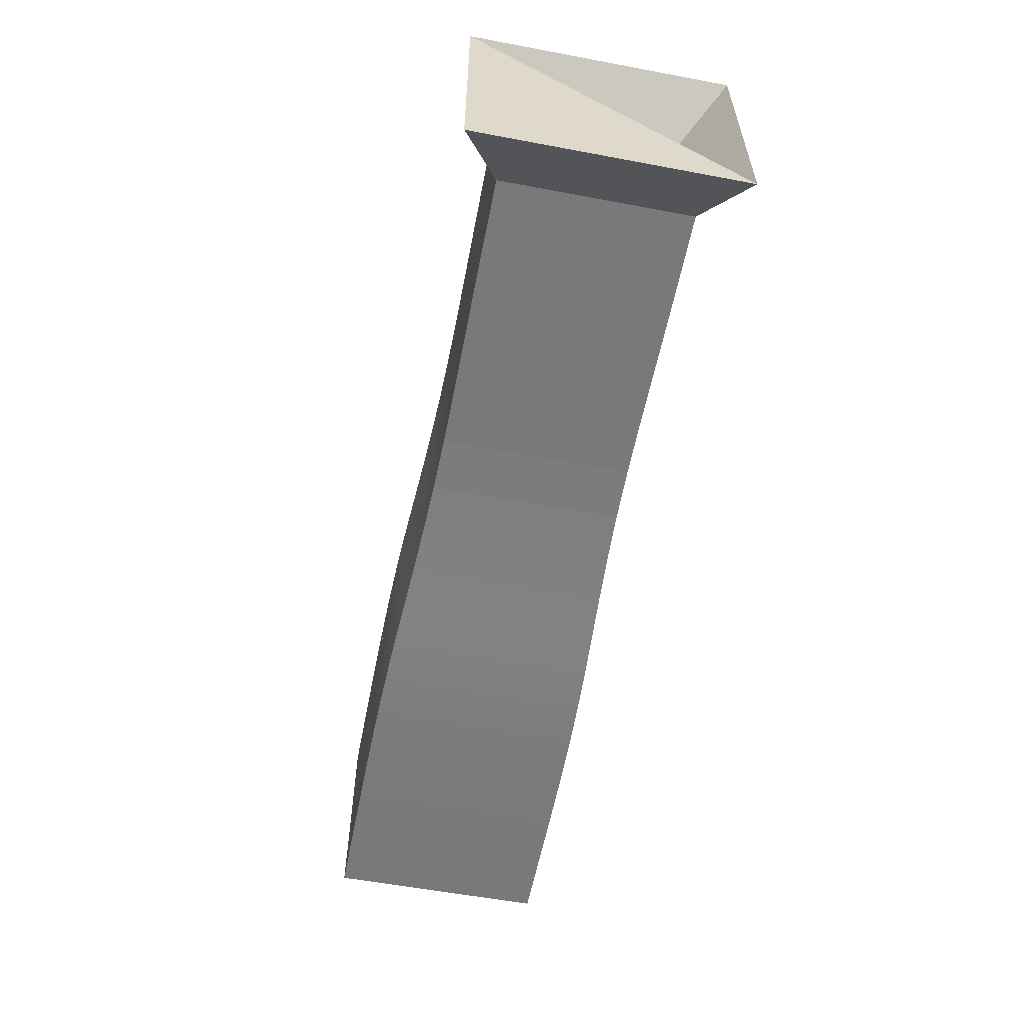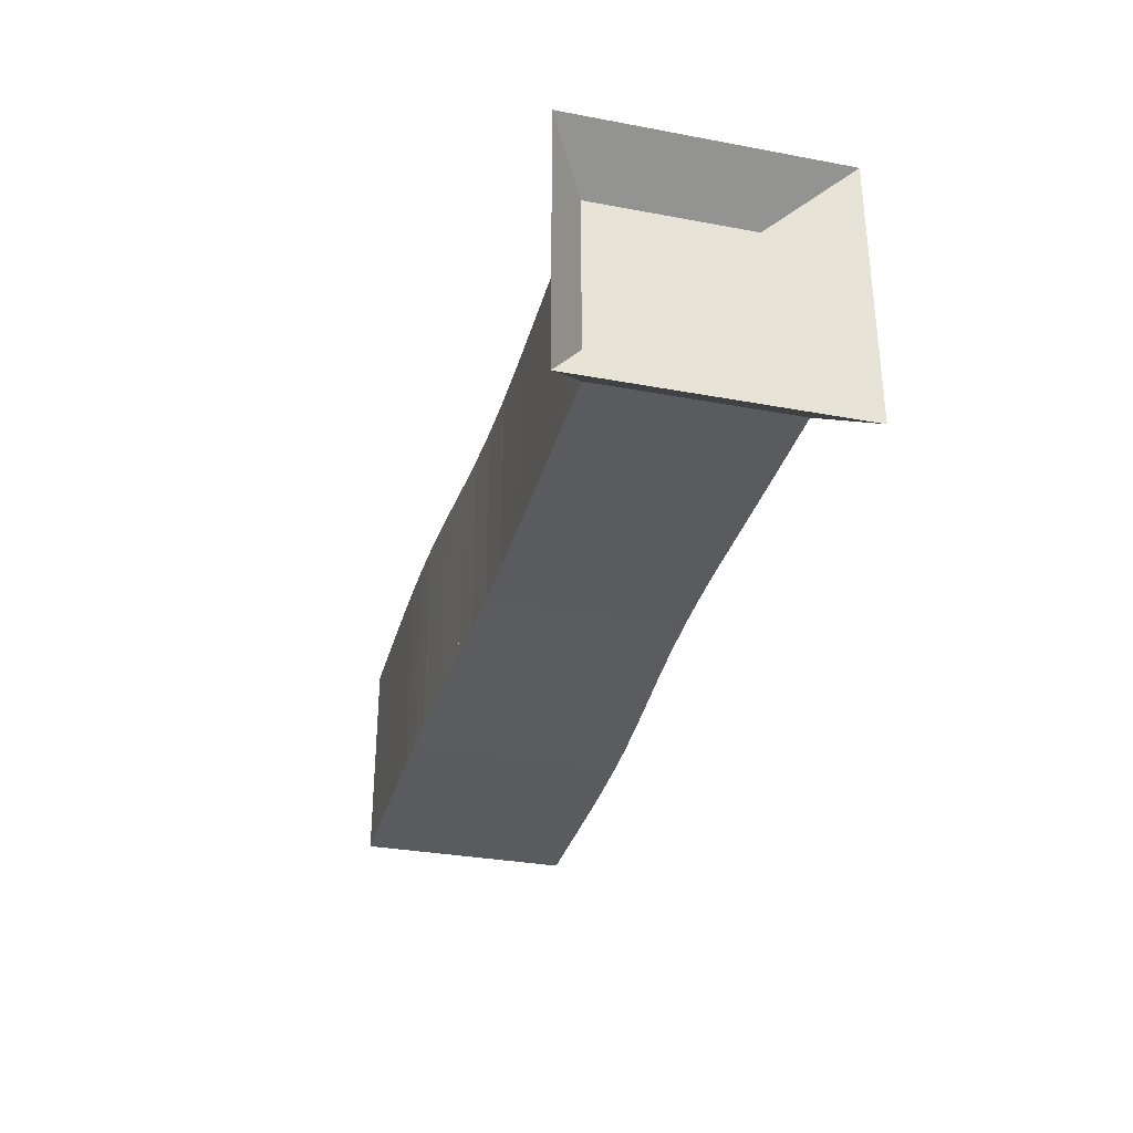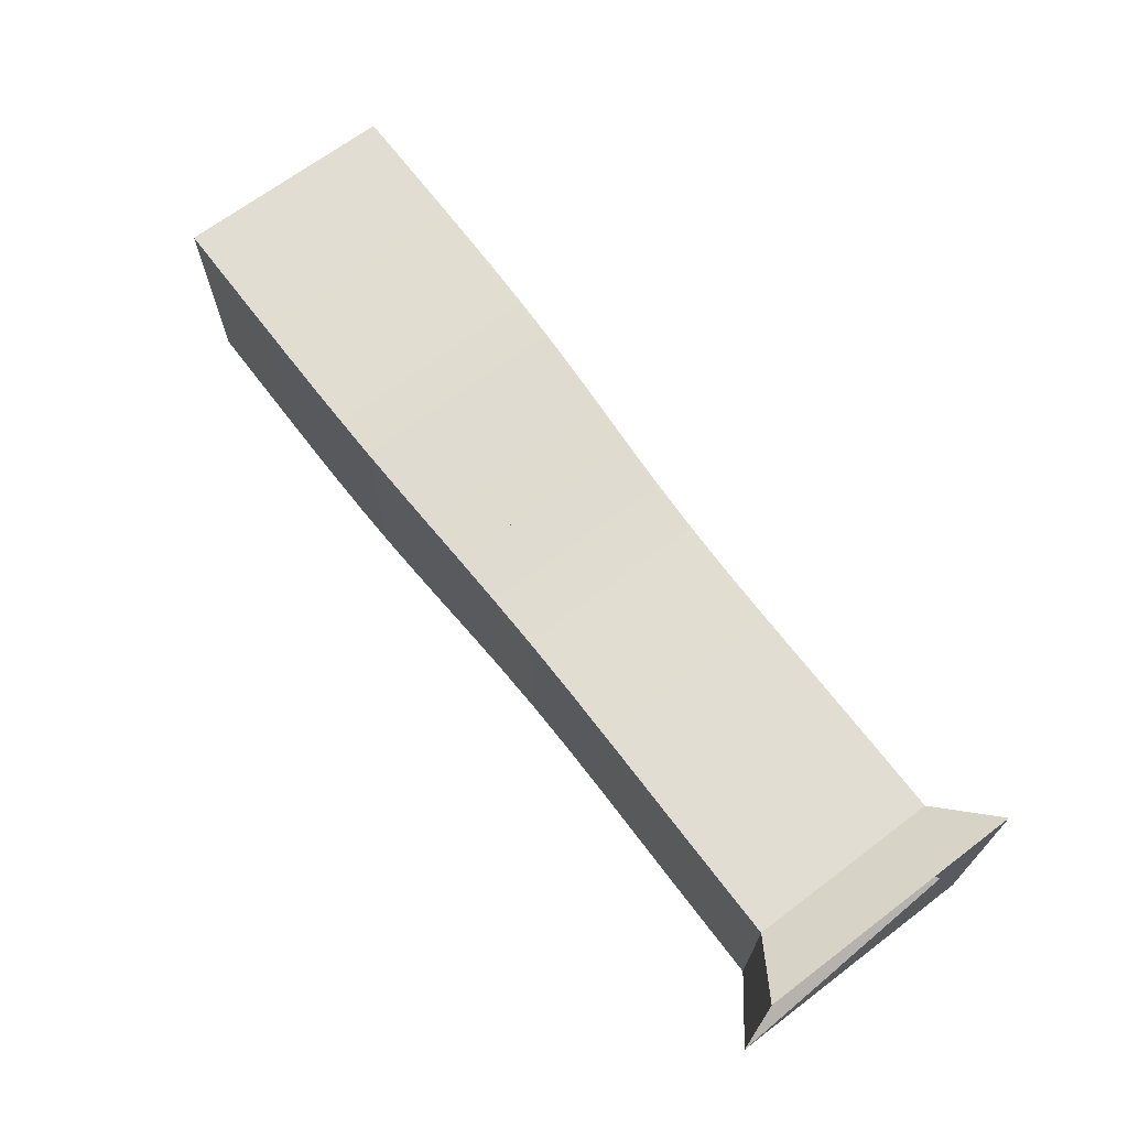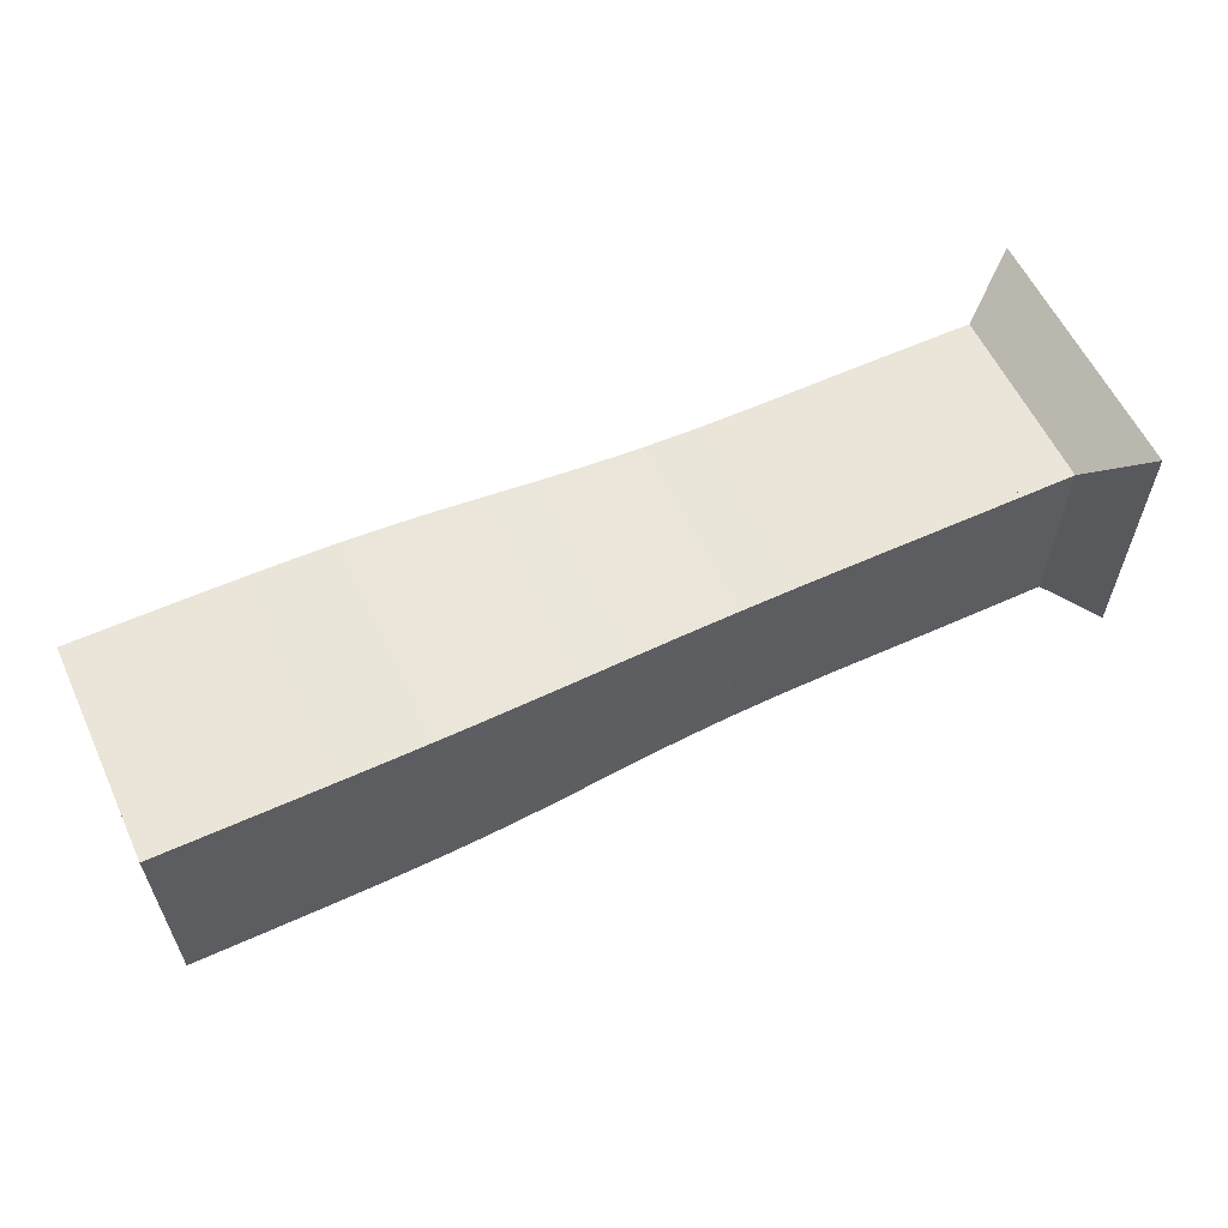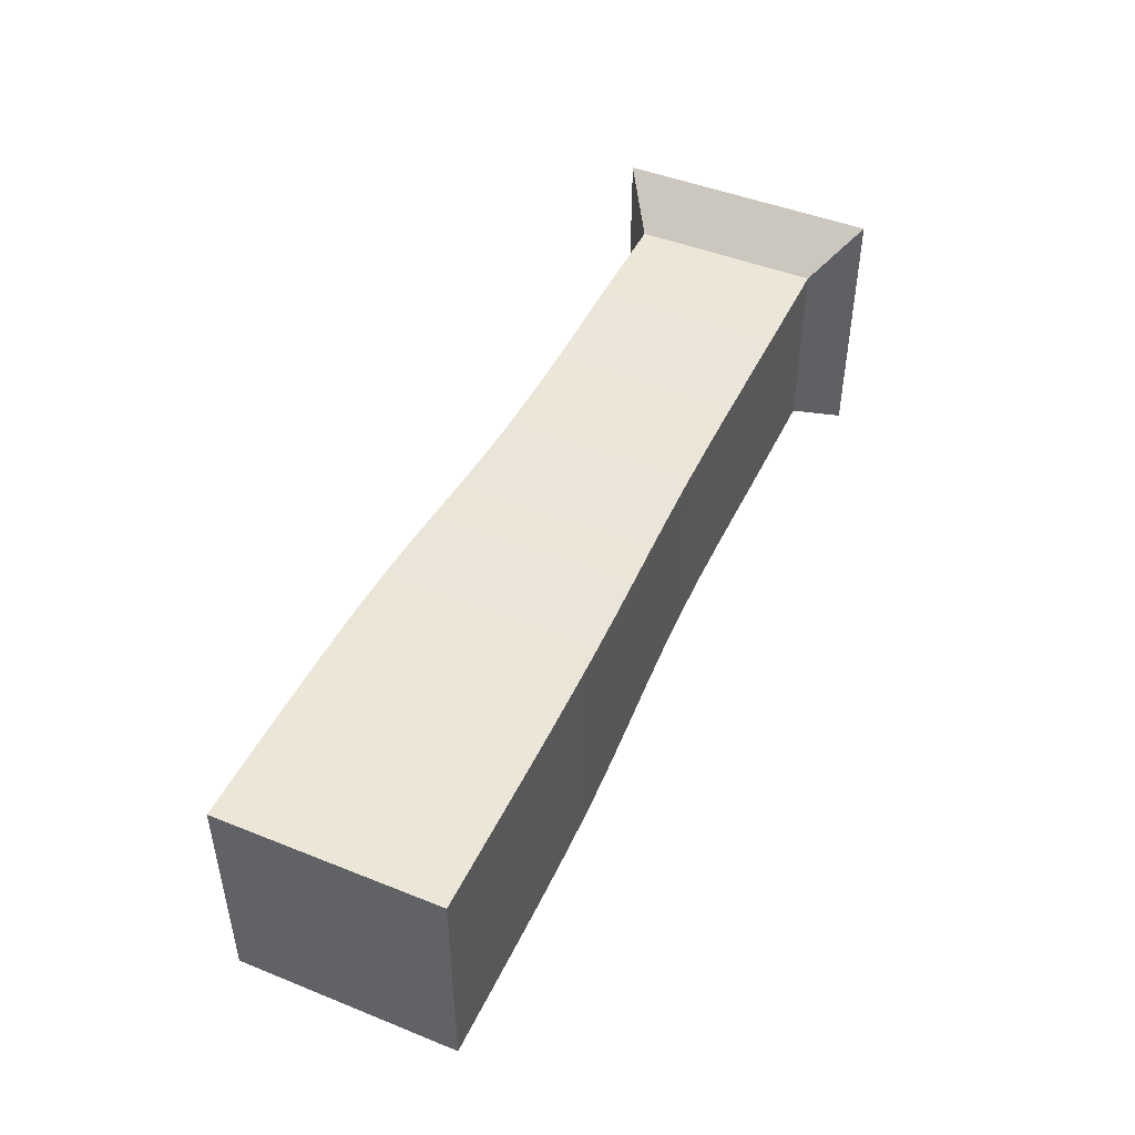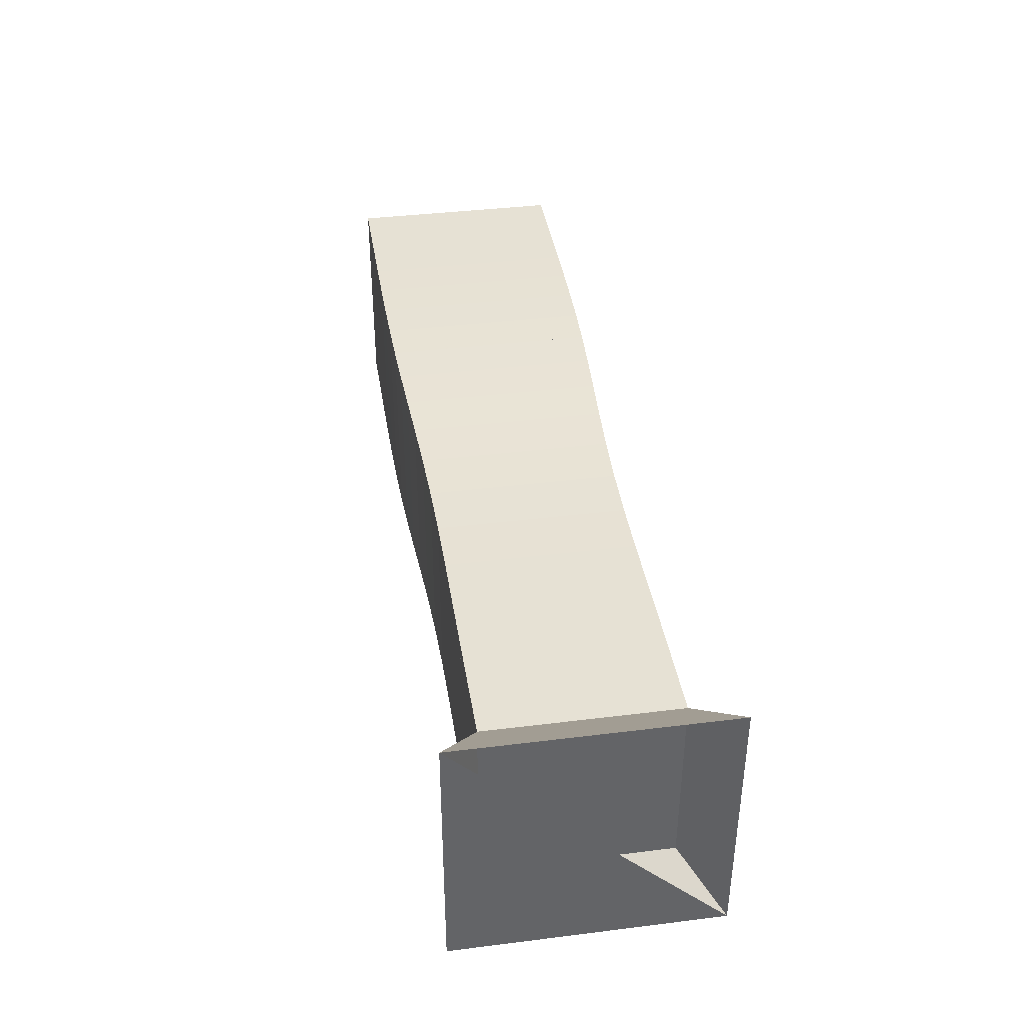
<metadata>
{"format":"obj","ext":"obj","renderer":"f3d","projection":"perspective","resolution":1024,"background":"white","views":[{"elev":-57.7,"azim":-101.0,"up":"+Y"},{"elev":-32.2,"azim":-104.6,"up":"+Z"},{"elev":68.3,"azim":-127.1,"up":"+Z"},{"elev":59.0,"azim":155.0,"up":"+Z"},{"elev":46.6,"azim":114.5,"up":"+Y"},{"elev":39.2,"azim":-98.8,"up":"+Y"}]}
</metadata>
<code>
v 0 -0.25 -0.25
v 0 -0.25 0.25
v 0 0.25 0.25
v 0 0.25 -0.25
v 0.1053 -0.1767 -0.1767
v 0.1053 -0.1767 0.1767
v 0.1053 0.1767 0.1767
v 0.1053 0.1767 -0.1767
v 0.2105 -0.1769 -0.1769
v 0.2105 -0.1769 0.1769
v 0.2105 0.1769 0.1769
v 0.2105 0.1769 -0.1769
v 0.3156 -0.1769 -0.1769
v 0.3156 -0.1769 0.1769
v 0.3156 0.1769 0.1769
v 0.3156 0.1769 -0.1769
v 0.4211 -0.1766 -0.1766
v 0.4211 -0.1766 0.1766
v 0.4211 0.1766 0.1766
v 0.4211 0.1766 -0.1766
v 0.527 -0.1763 -0.1763
v 0.527 -0.1763 0.1763
v 0.527 0.1763 0.1763
v 0.527 0.1763 -0.1763
v 0.6323 -0.1767 -0.1767
v 0.6323 -0.1767 0.1767
v 0.6323 0.1767 0.1767
v 0.6323 0.1767 -0.1767
v 0.7356 -0.1785 -0.1785
v 0.7356 -0.1785 0.1785
v 0.7356 0.1785 0.1785
v 0.7356 0.1785 -0.1785
v 0.8351 -0.1818 -0.1818
v 0.8351 -0.1818 0.1818
v 0.8351 0.1818 0.1818
v 0.8351 0.1818 -0.1818
v 0.9298 -0.1863 -0.1863
v 0.9298 -0.1863 0.1863
v 0.9298 0.1863 0.1863
v 0.9298 0.1863 -0.1863
v 1.02 -0.1912 -0.1912
v 1.02 -0.1912 0.1912
v 1.02 0.1912 0.1912
v 1.02 0.1912 -0.1912
v 1.106 -0.1956 -0.1956
v 1.106 -0.1956 0.1956
v 1.106 0.1956 0.1956
v 1.106 0.1956 -0.1956
v 1.189 -0.199 -0.199
v 1.189 -0.199 0.199
v 1.189 0.199 0.199
v 1.189 0.199 -0.199
v 1.27 -0.2013 -0.2013
v 1.27 -0.2013 0.2013
v 1.27 0.2013 0.2013
v 1.27 0.2013 -0.2013
v 1.35 -0.2027 -0.2027
v 1.35 -0.2027 0.2027
v 1.35 0.2027 0.2027
v 1.35 0.2027 -0.2027
v 1.43 -0.2035 -0.2035
v 1.43 -0.2035 0.2035
v 1.43 0.2035 0.2035
v 1.43 0.2035 -0.2035
v 1.509 -0.2038 -0.2038
v 1.509 -0.2038 0.2038
v 1.509 0.2038 0.2038
v 1.509 0.2038 -0.2038
v 1.588 -0.204 -0.204
v 1.588 -0.204 0.204
v 1.588 0.204 0.204
v 1.588 0.204 -0.204
v 1.667 -0.2041 -0.2041
v 1.667 -0.2041 0.2041
v 1.667 0.2041 0.2041
v 1.667 0.2041 -0.2041
v 1.746 -0.2041 -0.2041
v 1.746 -0.2041 0.2041
v 1.746 0.2041 0.2041
v 1.746 0.2041 -0.2041
f 1 2 4 5
f 5 6 7 8
f 5 6 2 1
f 6 7 3 2
f 7 8 4 3
f 8 5 1 4
f 9 10 11 12
f 9 10 6 5
f 10 11 7 6
f 11 12 8 7
f 12 9 5 8
f 13 14 15 16
f 13 14 10 9
f 14 15 11 10
f 15 16 12 11
f 16 13 9 12
f 17 18 19 20
f 17 18 14 13
f 18 19 15 14
f 19 20 16 15
f 20 17 13 16
f 21 22 23 24
f 21 22 18 17
f 22 23 19 18
f 23 24 20 19
f 24 21 17 20
f 25 26 27 28
f 25 26 22 21
f 26 27 23 22
f 27 28 24 23
f 28 25 21 24
f 29 30 31 32
f 29 30 26 25
f 30 31 27 26
f 31 32 28 27
f 32 29 25 28
f 33 34 35 36
f 33 34 30 29
f 34 35 31 30
f 35 36 32 31
f 36 33 29 32
f 37 38 39 40
f 37 38 34 33
f 38 39 35 34
f 39 40 36 35
f 40 37 33 36
f 41 42 43 44
f 41 42 38 37
f 42 43 39 38
f 43 44 40 39
f 44 41 37 40
f 45 46 47 48
f 45 46 42 41
f 46 47 43 42
f 47 48 44 43
f 48 45 41 44
f 49 50 51 52
f 49 50 46 45
f 50 51 47 46
f 51 52 48 47
f 52 49 45 48
f 53 54 55 56
f 53 54 50 49
f 54 55 51 50
f 55 56 52 51
f 56 53 49 52
f 57 58 59 60
f 57 58 54 53
f 58 59 55 54
f 59 60 56 55
f 60 57 53 56
f 61 62 63 64
f 61 62 58 57
f 62 63 59 58
f 63 64 60 59
f 64 61 57 60
f 65 66 67 68
f 65 66 62 61
f 66 67 63 62
f 67 68 64 63
f 68 65 61 64
f 69 70 71 72
f 69 70 66 65
f 70 71 67 66
f 71 72 68 67
f 72 69 65 68
f 73 74 75 76
f 73 74 70 69
f 74 75 71 70
f 75 76 72 71
f 76 73 69 72
f 77 78 79 80
f 77 78 74 73
f 78 79 75 74
f 79 80 76 75
f 80 77 73 76

</code>
